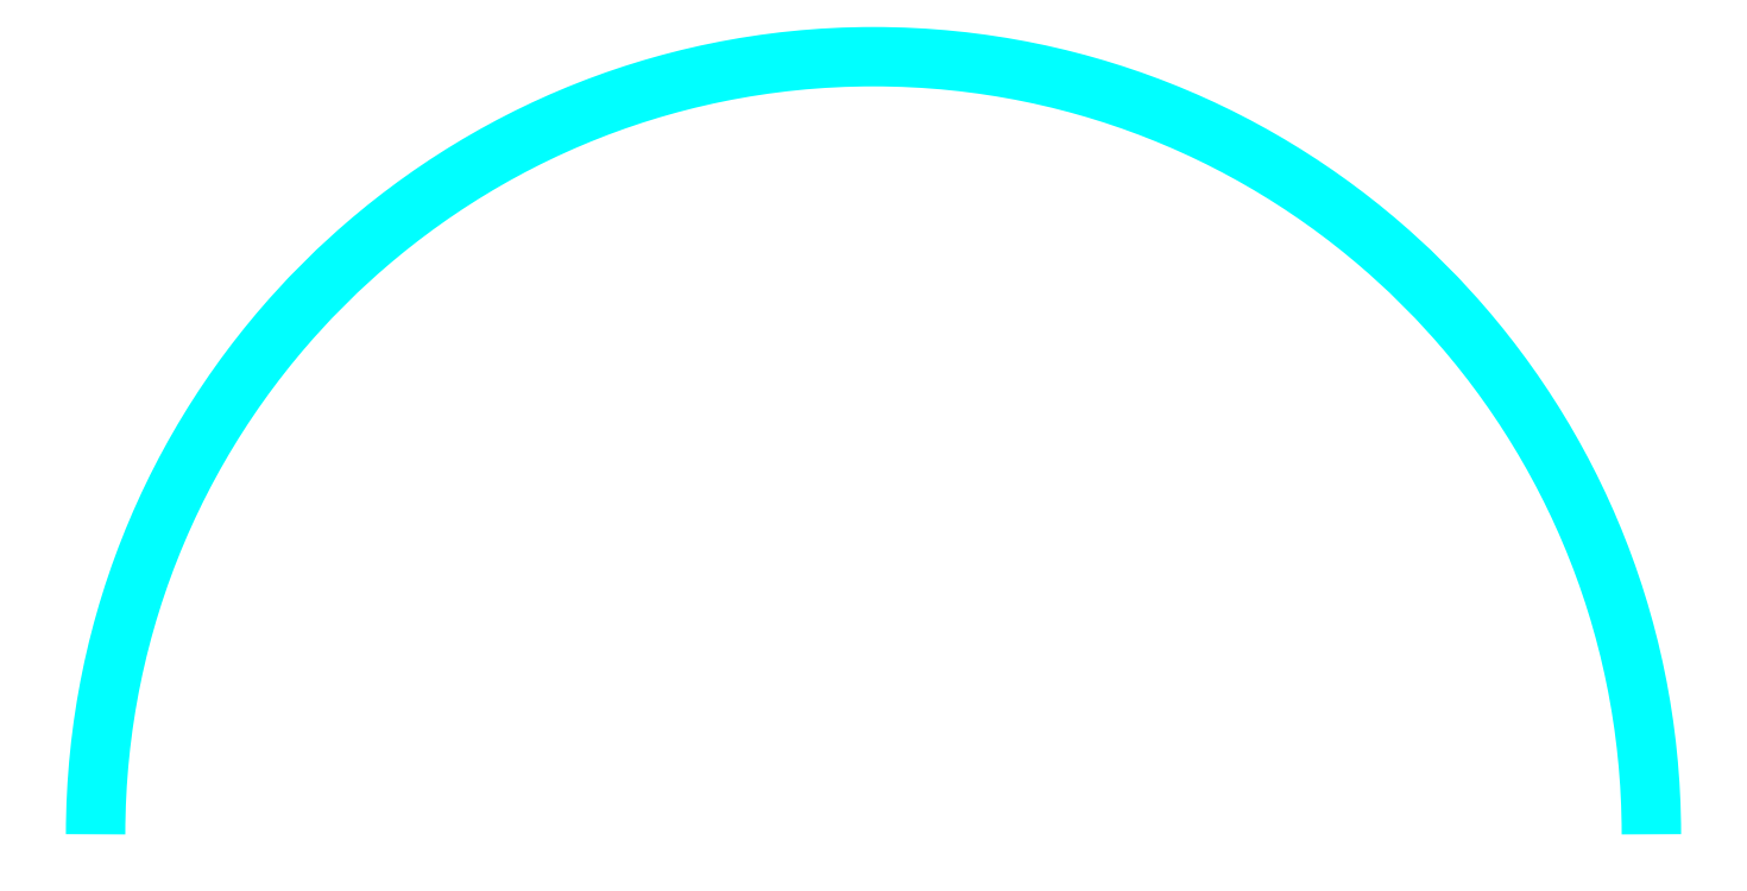
<metadata>
{"format":"dxf","ext":"dxf","renderer":"ezdxf+matplotlib","layout":"modelspace","background":"white","min_lineweight":24,"dpi":150}
</metadata>
<code>
0
SECTION
2
ENTITIES
0
ARC
8
arcs_layer
10
10
20
10
30
0
40
5
50
0
51
180
0
ENDSEC
0
EOF

</code>
